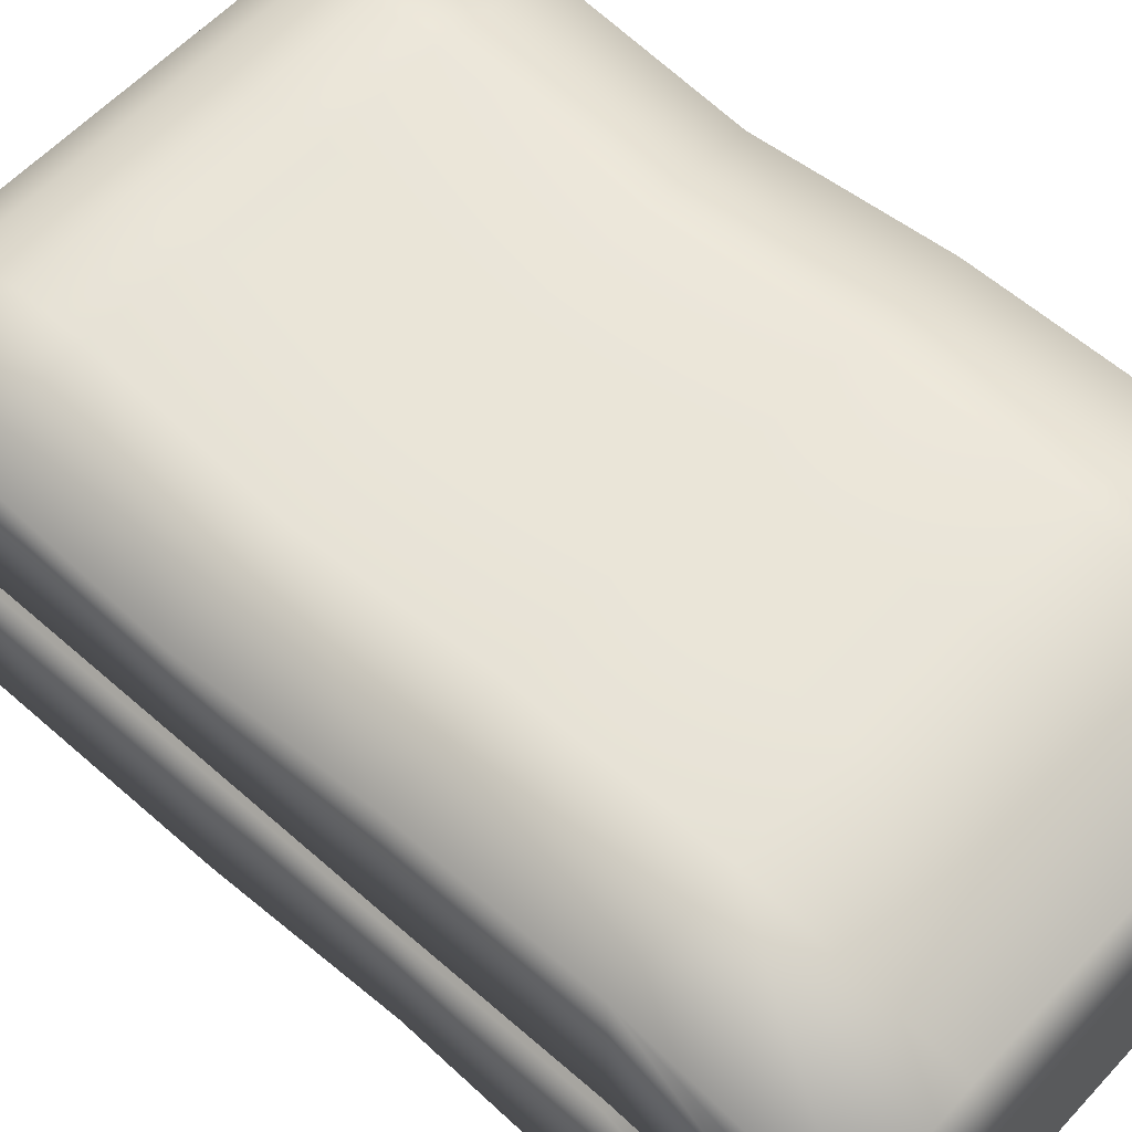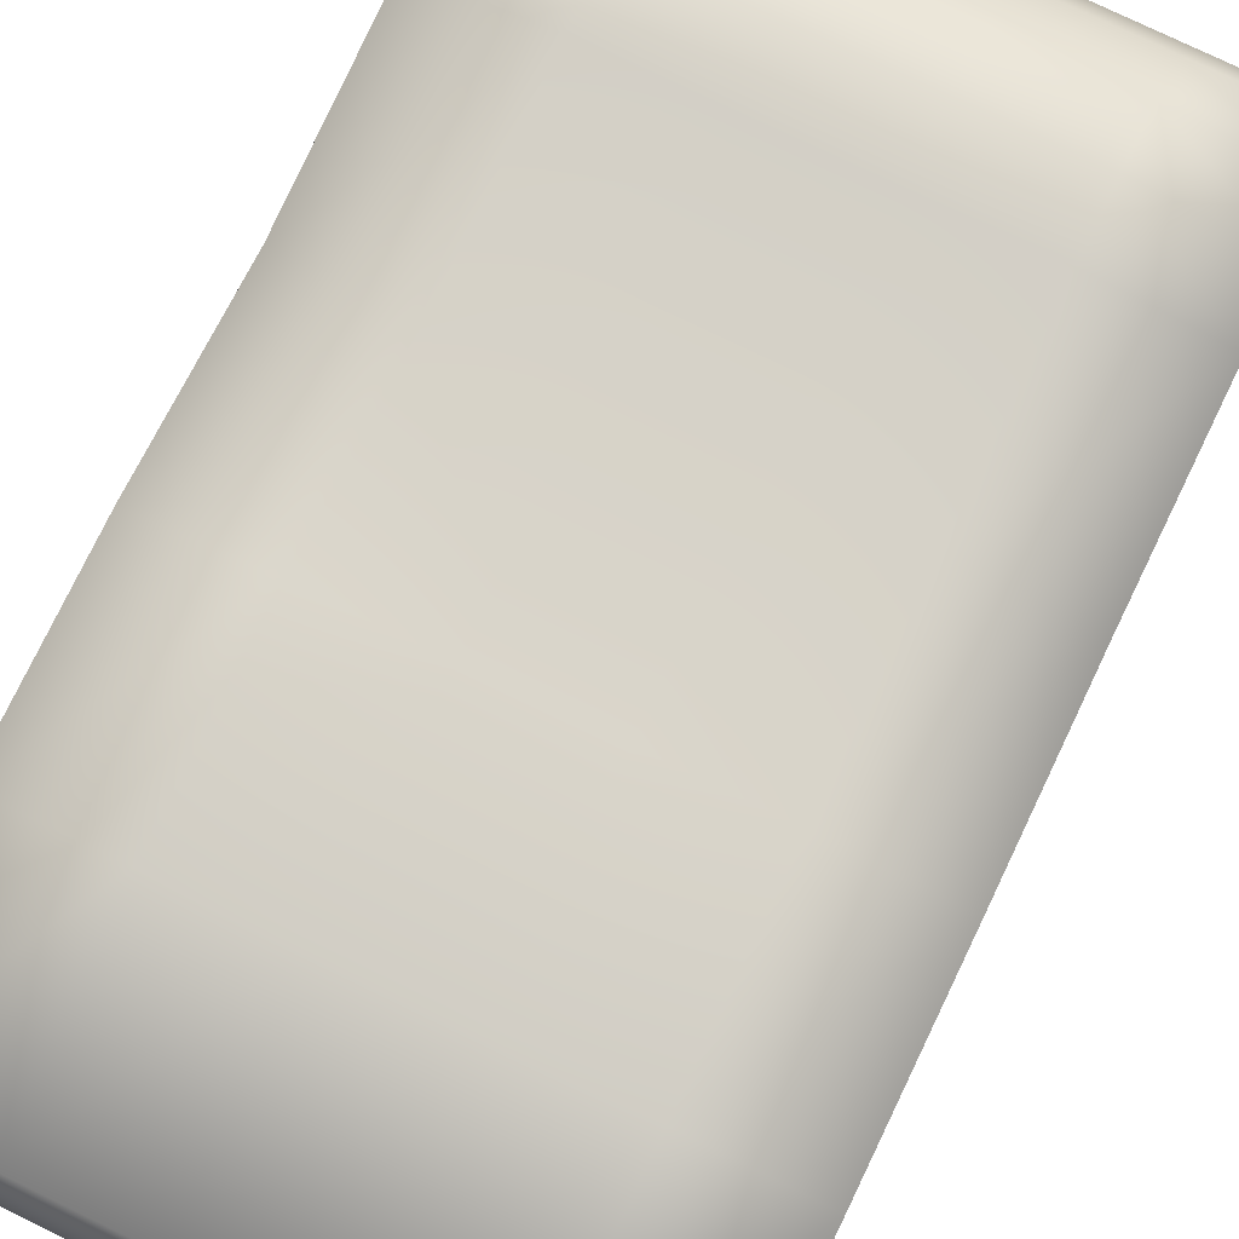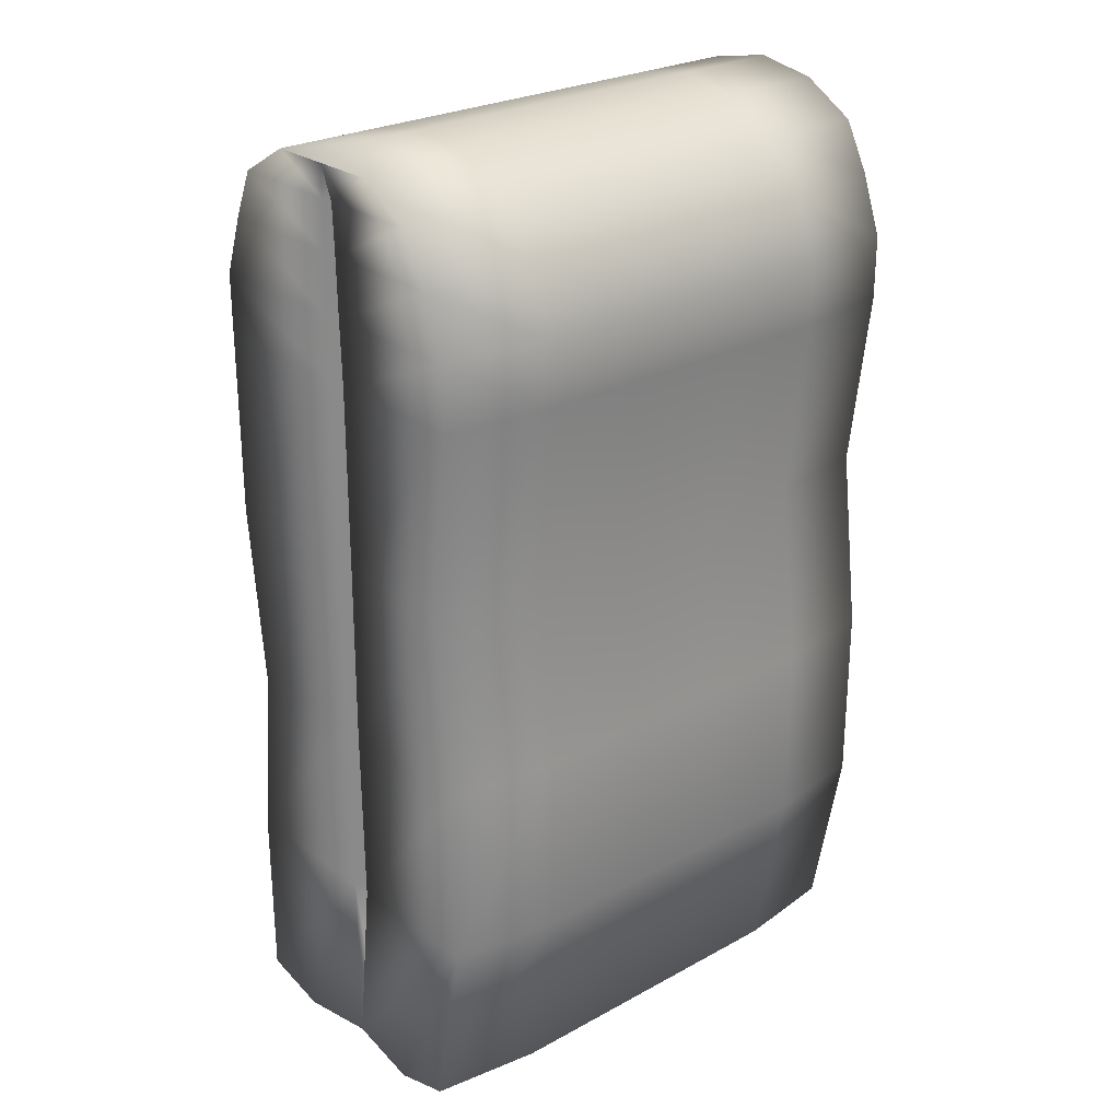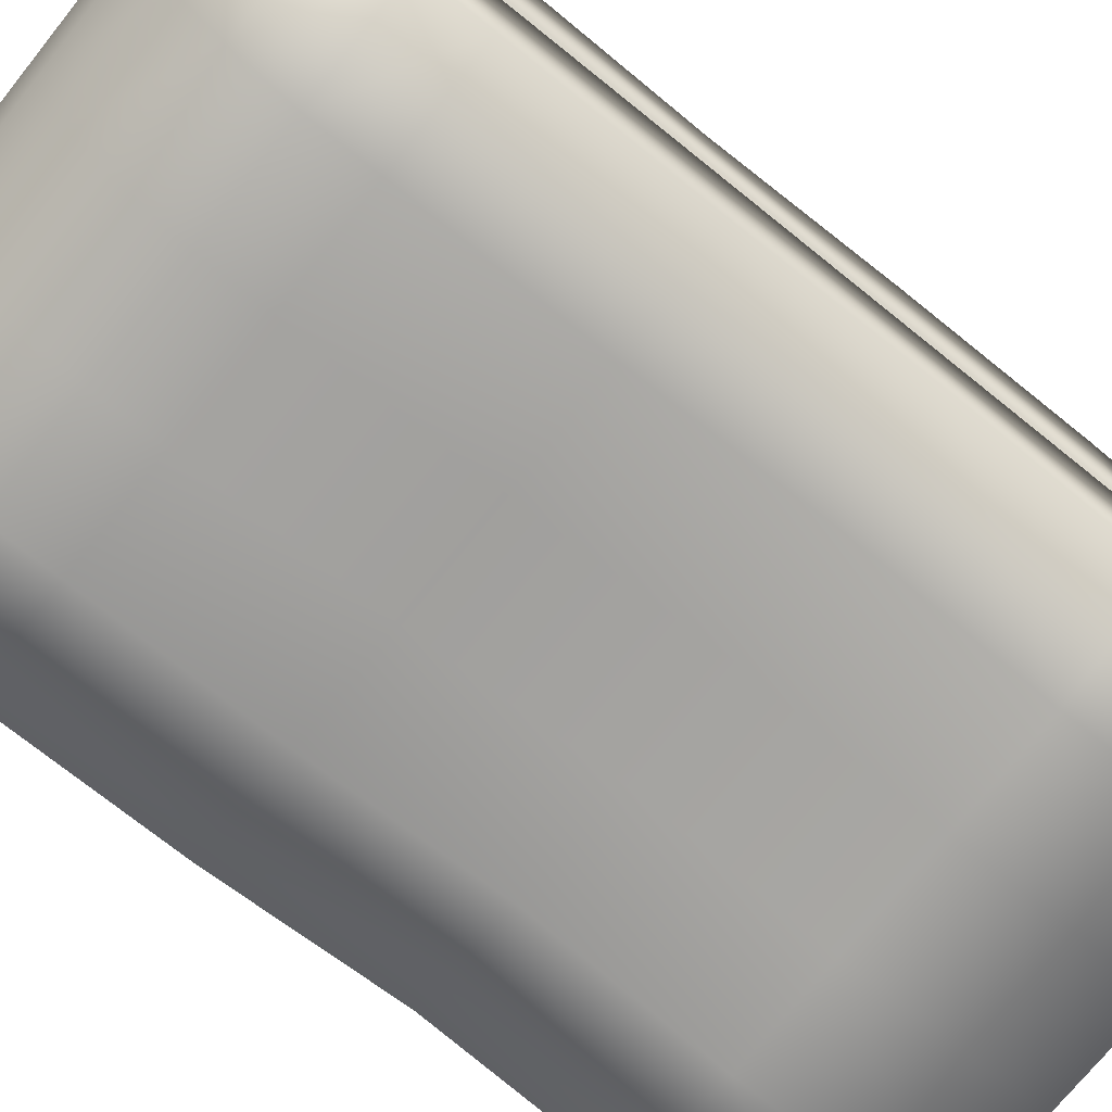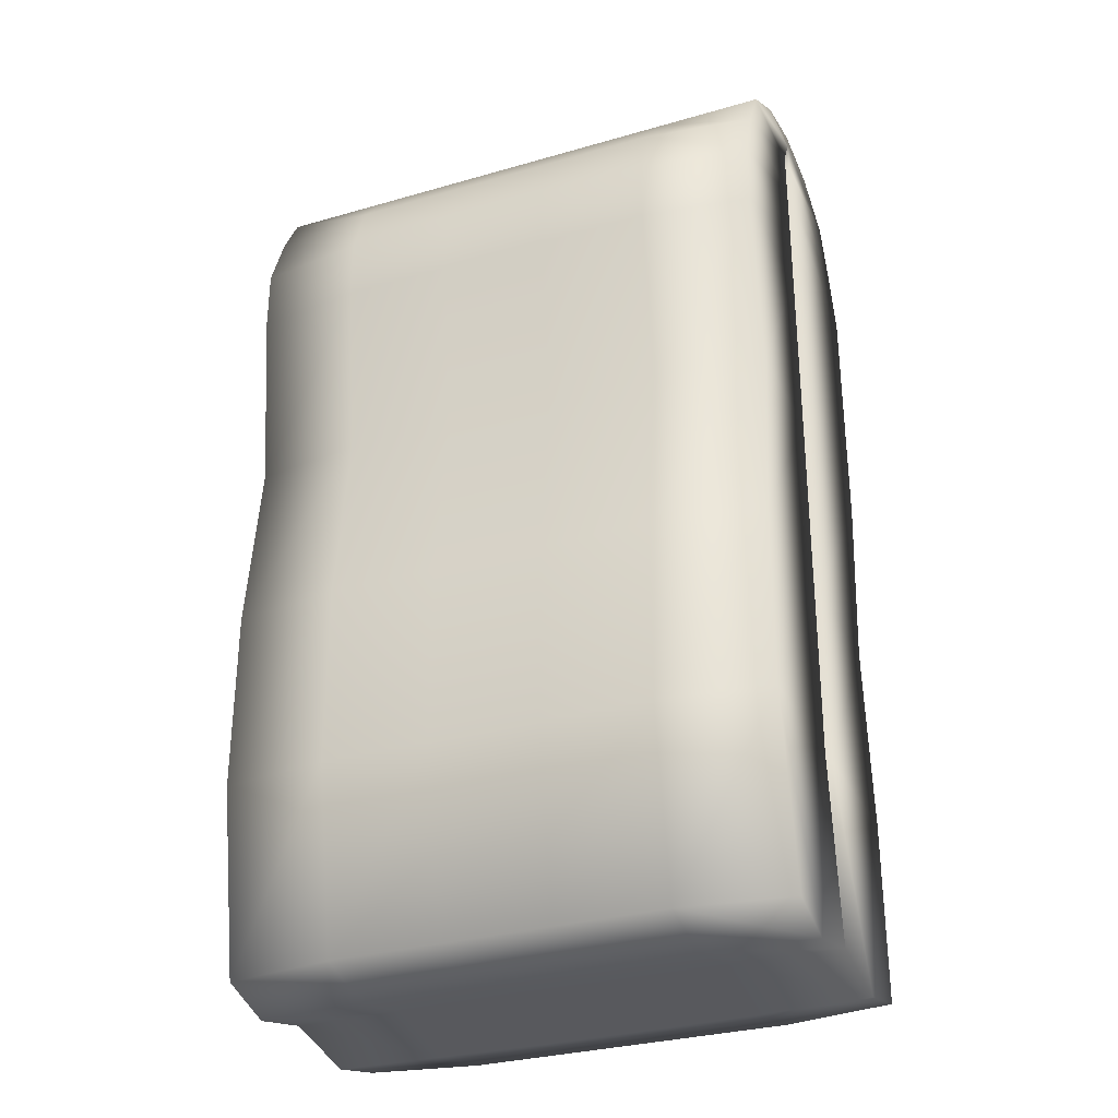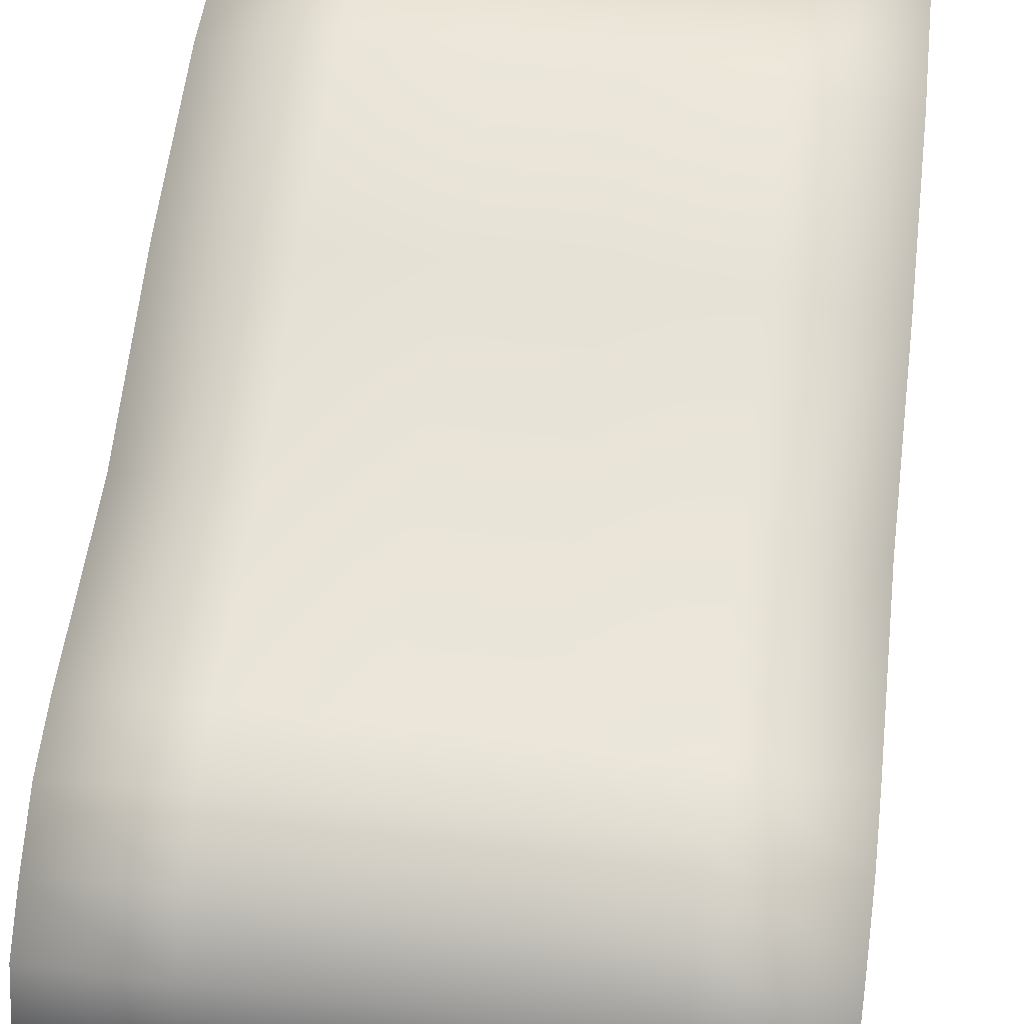
<metadata>
{"format":"obj","ext":"obj","renderer":"f3d","projection":"perspective","resolution":1024,"background":"white","views":[{"elev":58.7,"azim":132.3,"up":"+Y"},{"elev":77.4,"azim":-154.2,"up":"+Y"},{"elev":26.0,"azim":139.1,"up":"+Z"},{"elev":-73.1,"azim":51.2,"up":"+Y"},{"elev":-30.9,"azim":-157.5,"up":"+Z"},{"elev":60.3,"azim":6.9,"up":"+Y"}]}
</metadata>
<code>
v  -0 0 3.937
v  -0 1.347 3.7
v  -2.362 1.347 3.7
v  -2.362 -0 3.937
v  -0 2.531 3.016
v  -2.362 2.531 3.016
v  -0 3.081 1.968
v  -2.362 3.409 1.968
v  -0 3.549 0.6837
v  -2.362 3.877 0.6837
v  -0 3.549 -0.6837
v  -2.362 3.877 -0.6837
v  0 -3.464 -0.6837
v  0 -3.464 0.6837
v  -2.362 -3.877 0.6837
v  -2.362 -3.877 -0.6837
v  -0 -2.996 1.968
v  -2.362 -3.41 1.968
v  -0 -2.531 3.016
v  -2.362 -2.531 3.016
v  -0 -1.347 3.7
v  -2.362 -1.347 3.7
v  -4.724 1.347 3.7
v  -4.724 -0 3.937
v  -4.724 2.531 3.016
v  -4.724 3.409 1.968
v  -4.724 3.877 0.6837
v  -4.724 3.877 -0.6837
v  -4.724 -3.877 0.6837
v  -4.724 -3.877 -0.6837
v  -4.724 -3.41 1.968
v  -4.724 -2.531 3.016
v  -4.724 -1.347 3.7
v  -7.087 1.347 3.7
v  -7.087 -0 3.937
v  -7.087 2.531 3.016
v  -7.087 3.409 1.968
v  -7.087 3.877 0.6837
v  -7.087 3.877 -0.6837
v  -7.087 -3.877 0.6837
v  -7.087 -3.877 -0.6837
v  -7.087 -3.41 1.968
v  -7.087 -2.531 3.016
v  -7.087 -1.347 3.7
v  -9.449 1.347 3.7
v  -9.449 -0 3.937
v  -9.449 2.531 3.016
v  -9.449 3.409 1.968
v  -9.449 3.877 0.6837
v  -9.449 3.877 -0.6837
v  -9.449 -3.877 0.6837
v  -9.449 -3.877 -0.6837
v  -9.449 -3.41 1.968
v  -9.449 -2.531 3.016
v  -9.449 -1.347 3.7
v  -11.81 1.347 3.7
v  -11.81 -0 3.937
v  -11.81 2.531 3.016
v  -11.81 3.081 1.968
v  -11.81 3.549 0.6837
v  -11.81 3.549 -0.6837
v  -11.81 -3.464 0.6837
v  -11.81 -3.464 -0.6837
v  -11.81 -2.996 1.968
v  -11.81 -2.531 3.016
v  -11.81 -1.347 3.7
v  -11.81 -0.0476 0.6837
v  -11.81 -0.0476 -0.6837
v  -11.81 -0.0418 1.968
v  -11.81 -0.031 3.016
v  -11.81 -0.0165 3.7
v  0 -0.0476 -0.6837
v  -0 -0.0476 0.6837
v  -0 -0.0418 1.968
v  -0 -0.031 3.016
v  -0 -0.0165 3.7
v  -9.449 -2.05 -16.79
v  -9.449 -0.0476 -16.43
v  -7.087 -0.0476 -16.43
v  -7.087 -2.099 -16.79
v  -4.724 -0.0476 -16.43
v  -4.724 -2.112 -16.79
v  -2.362 -0.0476 -16.43
v  -2.362 -2.04 -16.79
v  0 -0.0476 -16.43
v  0 -1.974 -16.79
v  -11.81 -1.933 -16.79
v  -11.81 -0.0476 -16.43
v  0 3.063 -4.621
v  -2.362 3.392 -4.621
v  -0.3937 0.3881 -0.6837
v  -0.3937 -0.0476 -0.6837
v  -0.3937 -0.0476 -4.621
v  -0.3937 0.377 -4.621
v  -2.362 -3.877 -4.621
v  0 -3.464 -4.621
v  -4.724 -3.877 -4.621
v  -7.087 -3.877 -4.621
v  -9.449 -3.877 -4.621
v  -11.81 -3.464 -4.621
v  -11.81 -0.0476 -4.621
v  -9.449 3.392 -4.621
v  -11.81 3.063 -4.621
v  -7.087 3.392 -4.621
v  -4.724 3.392 -4.621
v  0 3.549 -8.558
v  -2.362 3.877 -8.558
v  -0.3937 -0.0476 -8.558
v  -0.3937 0.3447 -8.558
v  -2.362 -3.467 -8.558
v  0 -3.054 -8.558
v  -4.724 -3.467 -8.558
v  -7.087 -3.467 -8.558
v  -9.449 -3.467 -8.558
v  -11.81 -3.054 -8.558
v  -11.81 -0.0476 -8.558
v  -9.449 3.877 -8.558
v  -11.81 3.549 -8.558
v  -7.087 3.877 -8.558
v  -4.724 3.877 -8.558
v  0 3.549 -12.49
v  -2.362 3.877 -12.49
v  -0.3937 -0.0476 -12.49
v  -0.3937 0.3901 -12.49
v  -2.362 -3.877 -12.49
v  0 -3.464 -12.49
v  -4.724 -3.877 -12.49
v  -7.087 -3.877 -12.49
v  -9.449 -3.877 -12.49
v  -11.81 -3.464 -12.49
v  -11.81 -0.0476 -12.49
v  -9.449 3.877 -12.49
v  -11.81 3.549 -12.49
v  -7.087 3.877 -12.49
v  -4.724 3.877 -12.49
v  0 2.817 -16.43
v  -2.362 3.146 -16.43
v  -0.3937 -0.0476 -15.84
v  -2.362 -3.877 -16.43
v  0 -3.464 -16.43
v  -4.724 -3.877 -16.43
v  -7.087 -3.877 -16.43
v  -9.449 -3.877 -16.43
v  -11.81 -3.464 -16.43
v  -9.449 3.146 -16.43
v  -11.81 2.817 -16.43
v  -7.087 3.146 -16.43
v  -4.724 3.146 -16.43
v  -11.81 0.3372 0.6837
v  -11.81 0.3463 -0.6837
v  -11.81 0.3415 1.968
v  -11.81 0.3535 3.016
v  -0.3937 0.3467 0.6837
v  -0.3937 -0.0476 0.6837
v  -0.3937 0.3217 1.968
v  -0.3937 -0.0418 1.968
v  -0.3937 0.2788 3.016
v  -0.3937 -0.031 3.016
v  -0.3937 -0.0165 3.475
v  -9.449 1.785 -16.81
v  -7.087 1.78 -16.81
v  -4.724 1.715 -16.81
v  -2.362 1.718 -16.81
v  0 1.485 -16.81
v  -11.81 1.585 -16.81
v  0 -0.0476 -4.621
v  -11.81 0.362 -4.621
v  0 -0.0476 -8.558
v  -11.81 0.399 -8.558
v  0 -0.0476 -12.49
v  -11.81 0.4412 -12.49
v  -11.42 -0.0476 -15.84
v  -11.42 -0.0476 -12.49
v  -11.42 0.4412 -12.49
v  -11.42 -0.0476 -8.558
v  -11.42 0.399 -8.558
v  -11.42 -0.0476 -4.621
v  -11.42 0.362 -4.621
v  -11.42 -0.0476 -0.6837
v  -11.42 0.3463 -0.6837
v  -11.42 -0.0476 0.6837
v  -11.42 0.3372 0.6837
v  -11.42 -0.0418 1.968
v  -11.42 0.3415 1.968
v  -11.42 -0.031 3.016
v  -11.42 0.3535 3.016
v  -11.42 -0.0165 3.475
v  0 0.3901 -12.49
v  0 0.3447 -8.558
v  0 0.377 -4.621
v  0 0.3881 -0.6837
v  -0 0.3467 0.6837
v  -0 0.3217 1.968
v  -0 0.2788 3.016
g Towel
f 1 2 3 4
f 2 5 6 3
f 5 7 8 6
f 7 9 10 8
f 9 11 12 10
f 13 14 15 16
f 14 17 18 15
f 17 19 20 18
f 19 21 22 20
f 21 1 4 22
f 4 3 23 24
f 3 6 25 23
f 6 8 26 25
f 8 10 27 26
f 10 12 28 27
f 16 15 29 30
f 15 18 31 29
f 18 20 32 31
f 20 22 33 32
f 22 4 24 33
f 24 23 34 35
f 23 25 36 34
f 25 26 37 36
f 26 27 38 37
f 27 28 39 38
f 30 29 40 41
f 29 31 42 40
f 31 32 43 42
f 32 33 44 43
f 33 24 35 44
f 35 34 45 46
f 34 36 47 45
f 36 37 48 47
f 37 38 49 48
f 38 39 50 49
f 41 40 51 52
f 40 42 53 51
f 42 43 54 53
f 43 44 55 54
f 44 35 46 55
f 46 45 56 57
f 45 47 58 56
f 47 48 59 58
f 48 49 60 59
f 49 50 61 60
f 52 51 62 63
f 51 53 64 62
f 53 54 65 64
f 54 55 66 65
f 55 46 57 66
f 63 62 67 68
f 62 64 69 67
f 64 65 70 69
f 65 66 71 70
f 66 57 56 71
f 14 13 72 73
f 17 14 73 74
f 19 17 74 75
f 21 19 75 76
f 2 1 21 76
f 77 78 79 80
f 80 79 81 82
f 82 81 83 84
f 84 83 85 86
f 87 88 78 77
f 12 11 89 90
f 91 92 93 94
f 13 16 95 96
f 16 30 97 95
f 30 41 98 97
f 41 52 99 98
f 52 63 100 99
f 63 68 101 100
f 61 50 102 103
f 50 39 104 102
f 39 28 105 104
f 28 12 90 105
f 90 89 106 107
f 94 93 108 109
f 96 95 110 111
f 95 97 112 110
f 97 98 113 112
f 98 99 114 113
f 99 100 115 114
f 100 101 116 115
f 103 102 117 118
f 102 104 119 117
f 104 105 120 119
f 105 90 107 120
f 107 106 121 122
f 109 108 123 124
f 111 110 125 126
f 110 112 127 125
f 112 113 128 127
f 113 114 129 128
f 114 115 130 129
f 115 116 131 130
f 118 117 132 133
f 117 119 134 132
f 119 120 135 134
f 120 107 122 135
f 122 121 136 137
f 124 123 138
f 126 125 139 140
f 125 127 141 139
f 127 128 142 141
f 128 129 143 142
f 129 130 144 143
f 131 88 87
f 133 132 145 146
f 132 134 147 145
f 134 135 148 147
f 135 122 137 148
f 149 60 61 150
f 151 59 60 149
f 152 58 59 151
f 71 56 58 152
f 92 91 153 154
f 154 153 155 156
f 156 155 157 158
f 158 157 159
f 160 145 147 161
f 161 147 148 162
f 162 148 137 163
f 163 137 136 164
f 165 146 145 160
f 72 13 96 166
f 150 61 103 167
f 166 96 111 168
f 167 103 118 169
f 168 111 126 170
f 169 118 133 171
f 170 86 85
f 133 146 165
f 172 173 174
f 174 173 175 176
f 176 175 177 178
f 178 177 179 180
f 180 179 181 182
f 182 181 183 184
f 184 183 185 186
f 186 185 187
f 85 164 121 188
f 188 121 106 189
f 189 106 89 190
f 190 89 11 191
f 191 11 9 192
f 192 9 7 193
f 193 7 5 194
f 194 5 2 76
f 68 67 181 179
f 67 69 183 181
f 69 70 185 183
f 70 71 187 185
f 71 152 186 187
f 152 151 184 186
f 151 149 182 184
f 149 150 180 182
f 150 167 178 180
f 167 169 176 178
f 169 171 174 176
f 171 88 172 174
f 88 131 173 172
f 131 116 175 173
f 116 101 177 175
f 101 68 179 177
f 73 72 92 154
f 72 166 93 92
f 166 168 108 93
f 168 170 123 108
f 170 85 138 123
f 85 188 124 138
f 188 189 109 124
f 189 190 94 109
f 190 191 91 94
f 191 192 153 91
f 192 193 155 153
f 193 194 157 155
f 194 76 159 157
f 76 75 158 159
f 75 74 156 158
f 74 73 154 156
f 164 85 83 163
f 163 83 81 162
f 162 81 79 161
f 161 79 78 160
f 160 78 88 165
f 164 136 121
f 165 88 171 133
f 170 126 140 86
f 86 140 139 84
f 84 139 141 82
f 82 141 142 80
f 80 142 143 77
f 77 143 144 87
f 87 144 130 131

</code>
